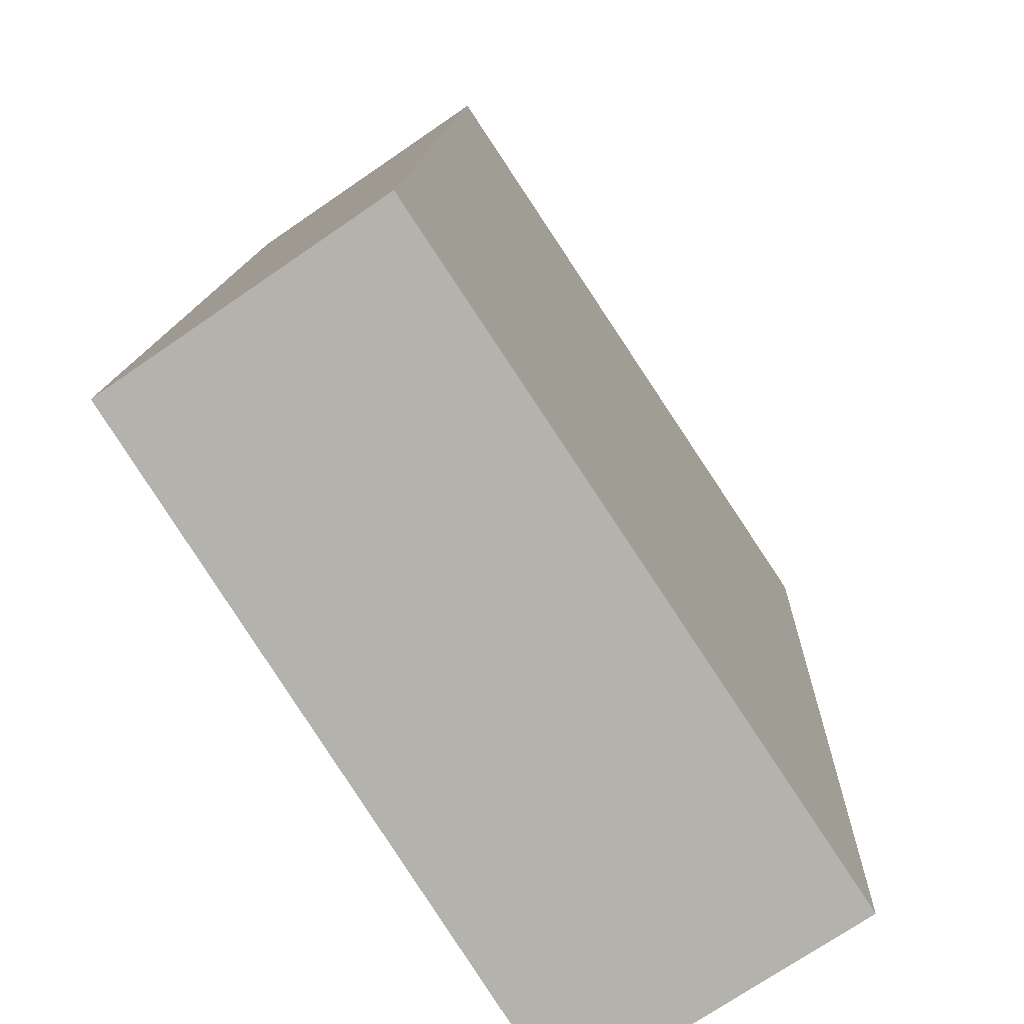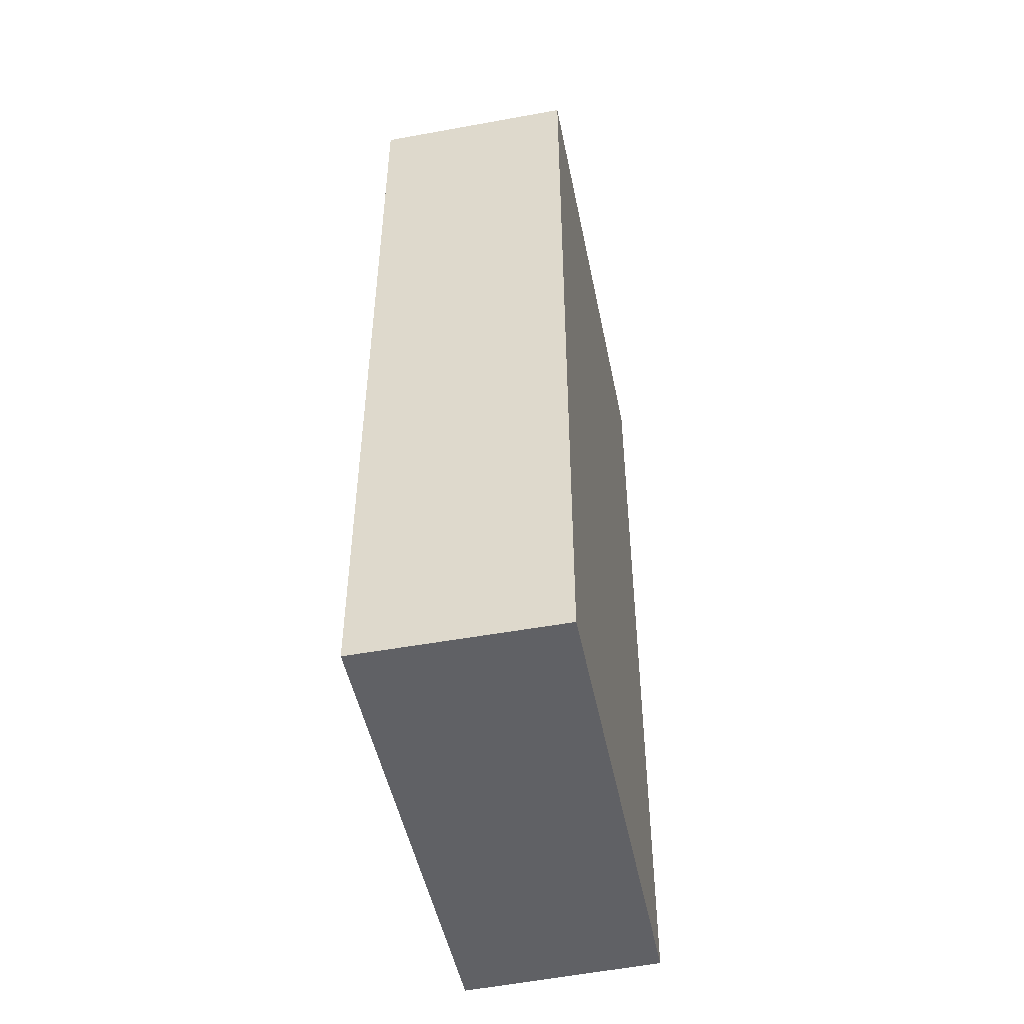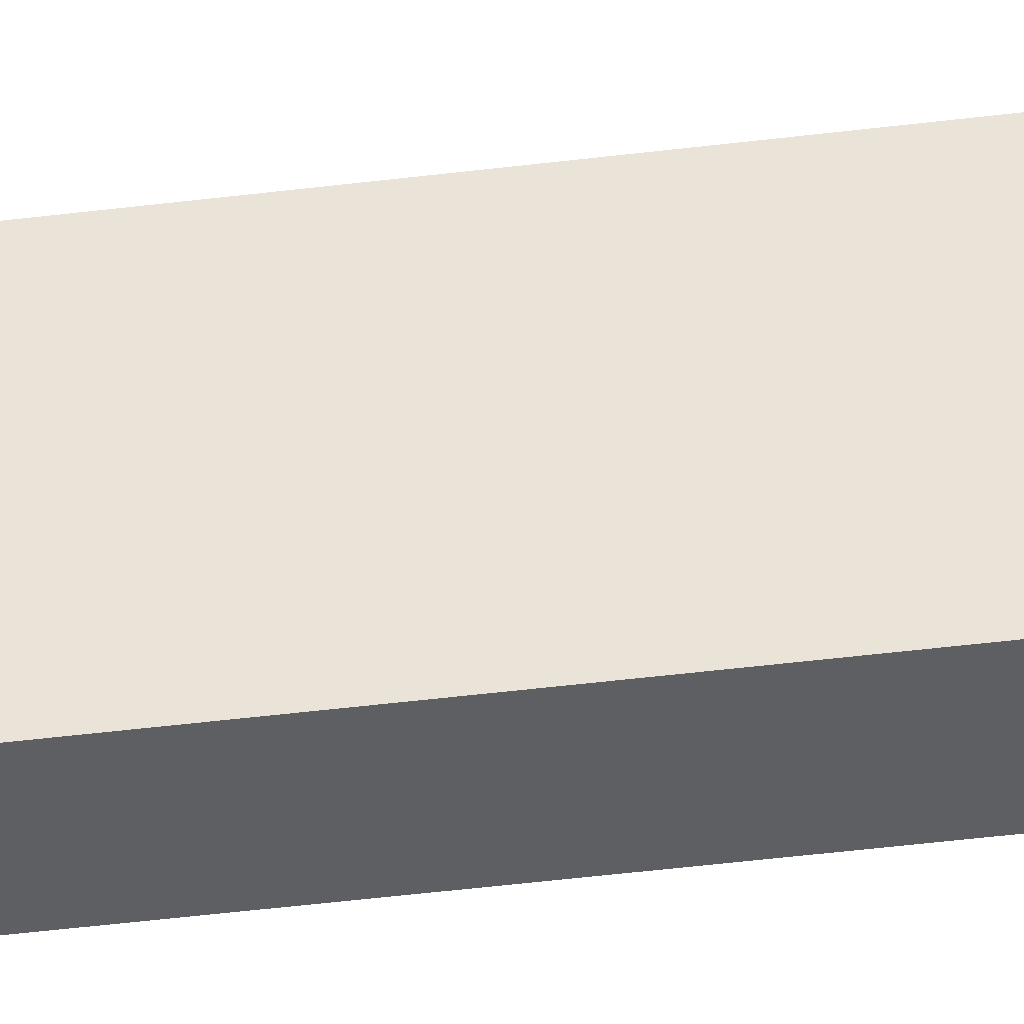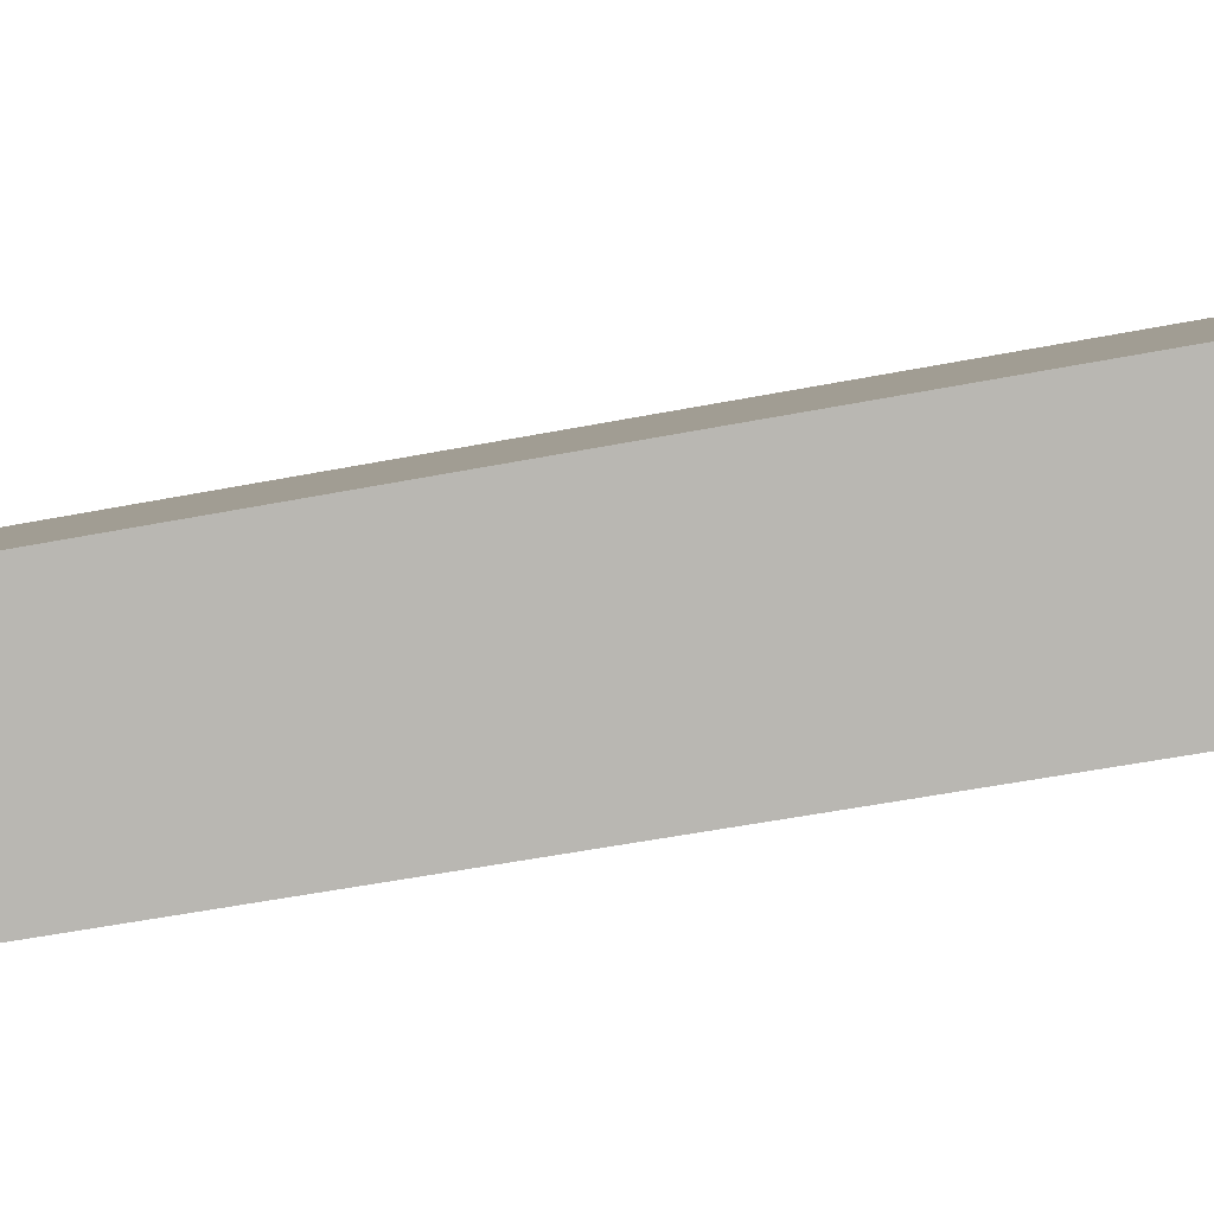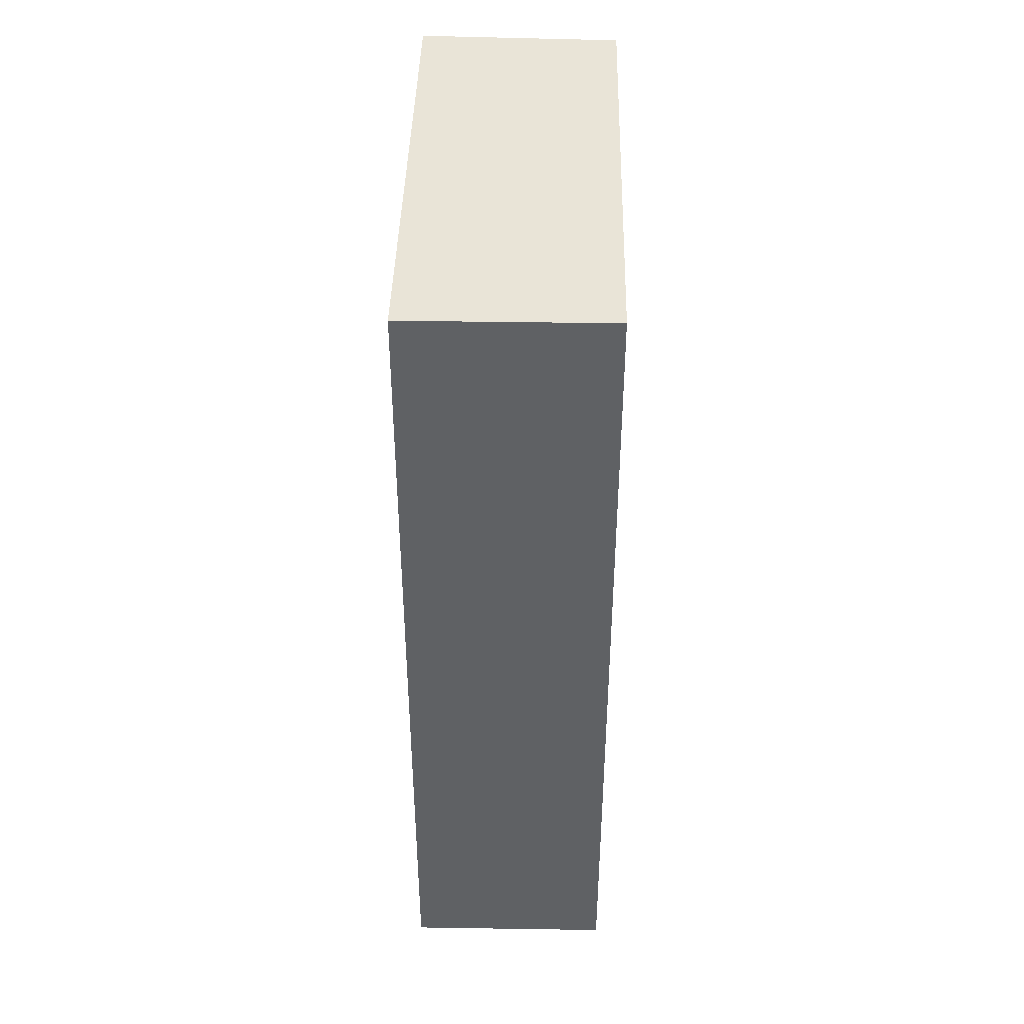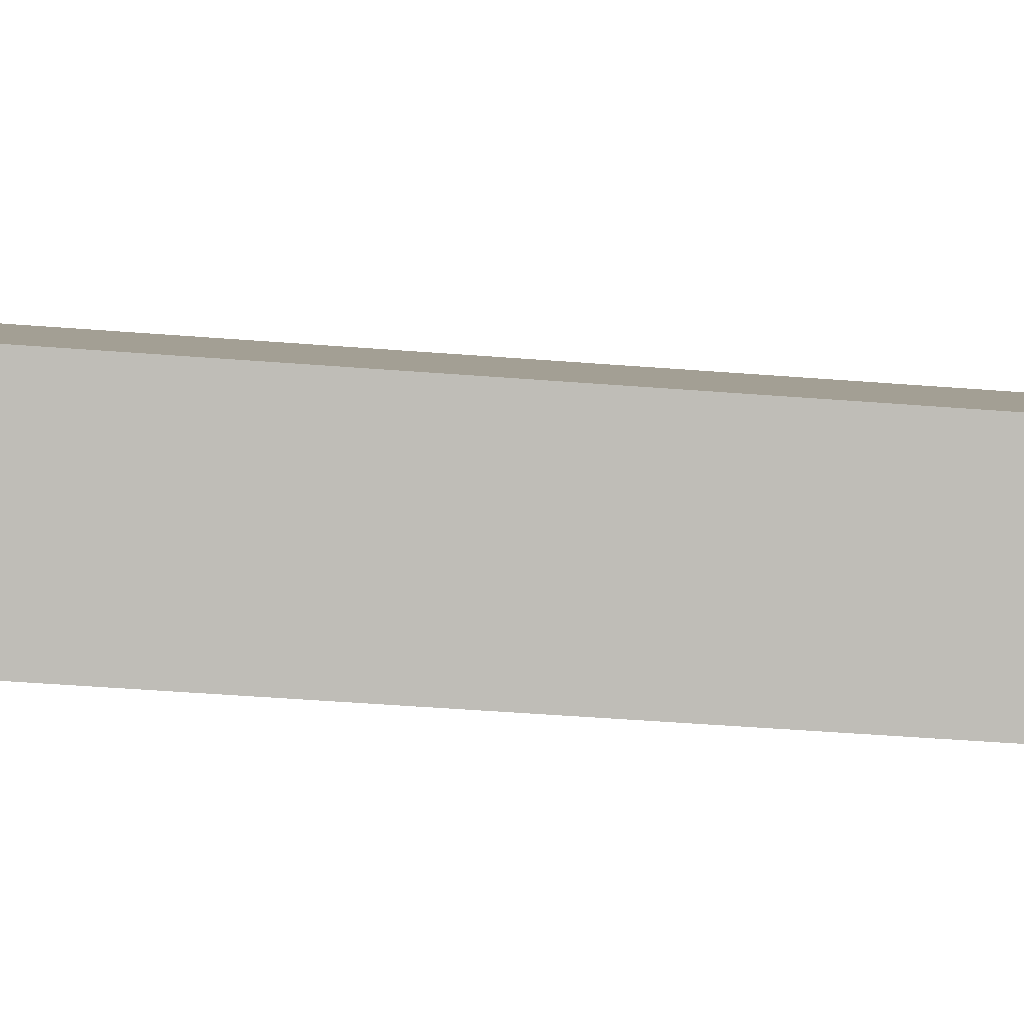
<metadata>
{"format":"obj","ext":"obj","renderer":"f3d","projection":"perspective","resolution":1024,"background":"white","views":[{"elev":10.2,"azim":1.7,"up":"+Z"},{"elev":-50.3,"azim":158.5,"up":"+Y"},{"elev":-74.3,"azim":-83.9,"up":"+Z"},{"elev":-51.6,"azim":102.0,"up":"+Z"},{"elev":43.5,"azim":148.2,"up":"+Y"},{"elev":-52.1,"azim":85.3,"up":"+Z"}]}
</metadata>
<code>
v  0 9.287 5.687e-16
v  4.431 9.287 -2.947
v  2.65 9.287 -4.096
v  1.703 9.287 1.169
v  2.65 2.508e-16 -4.096
v  0 0 0
v  1.703 -7.158e-17 1.169
v  4.431 1.805e-16 -2.947
g defaultobject
f 1 2 3
f 2 1 4
f 5 1 3
f 1 5 6
f 6 4 1
f 4 6 7
f 7 2 4
f 2 7 8
f 8 3 2
f 3 8 5
f 5 7 6
f 7 5 8

</code>
